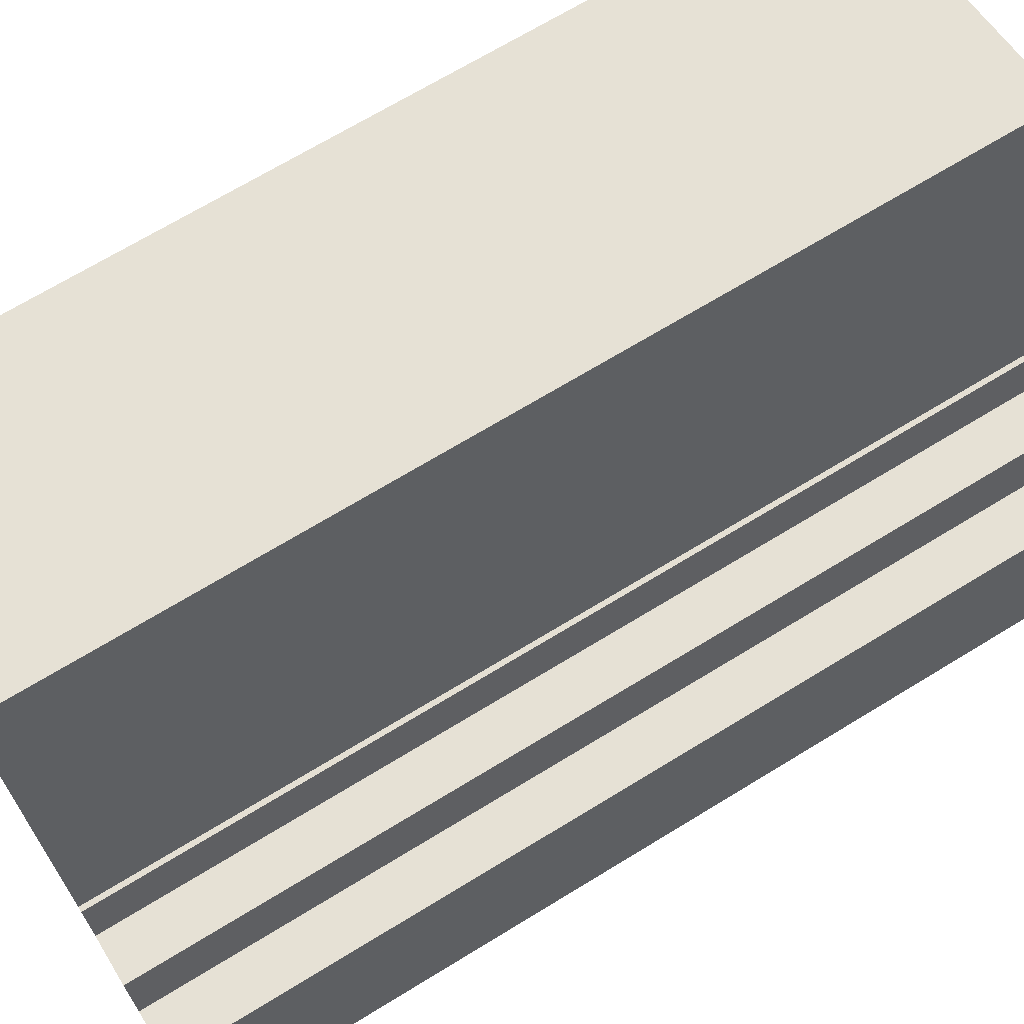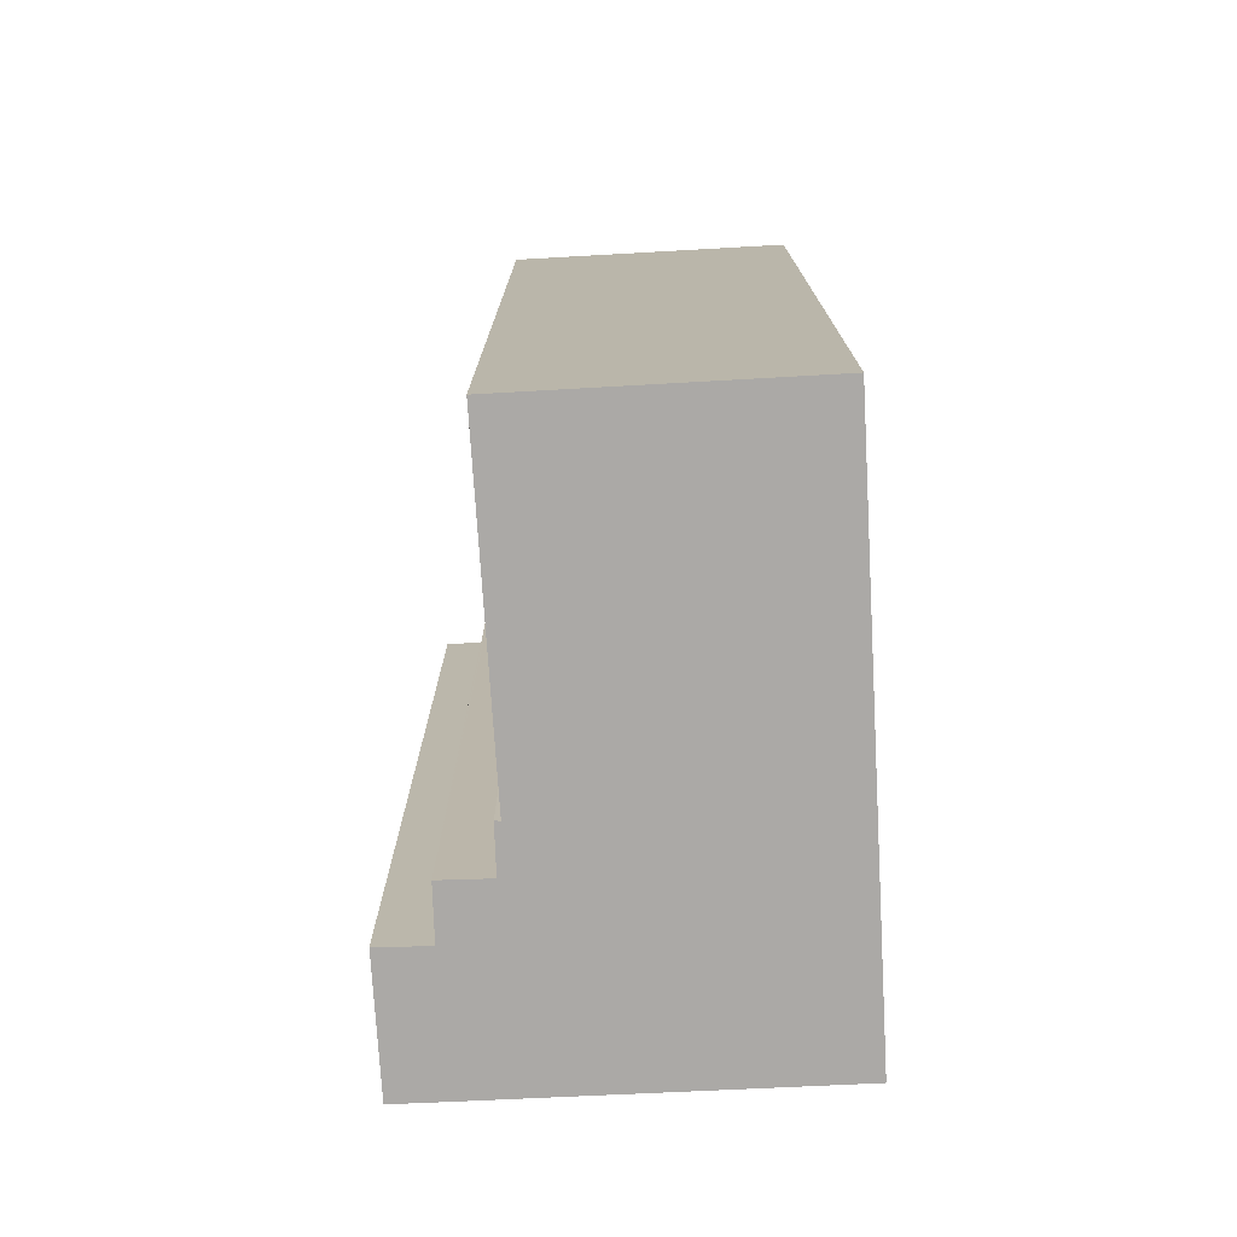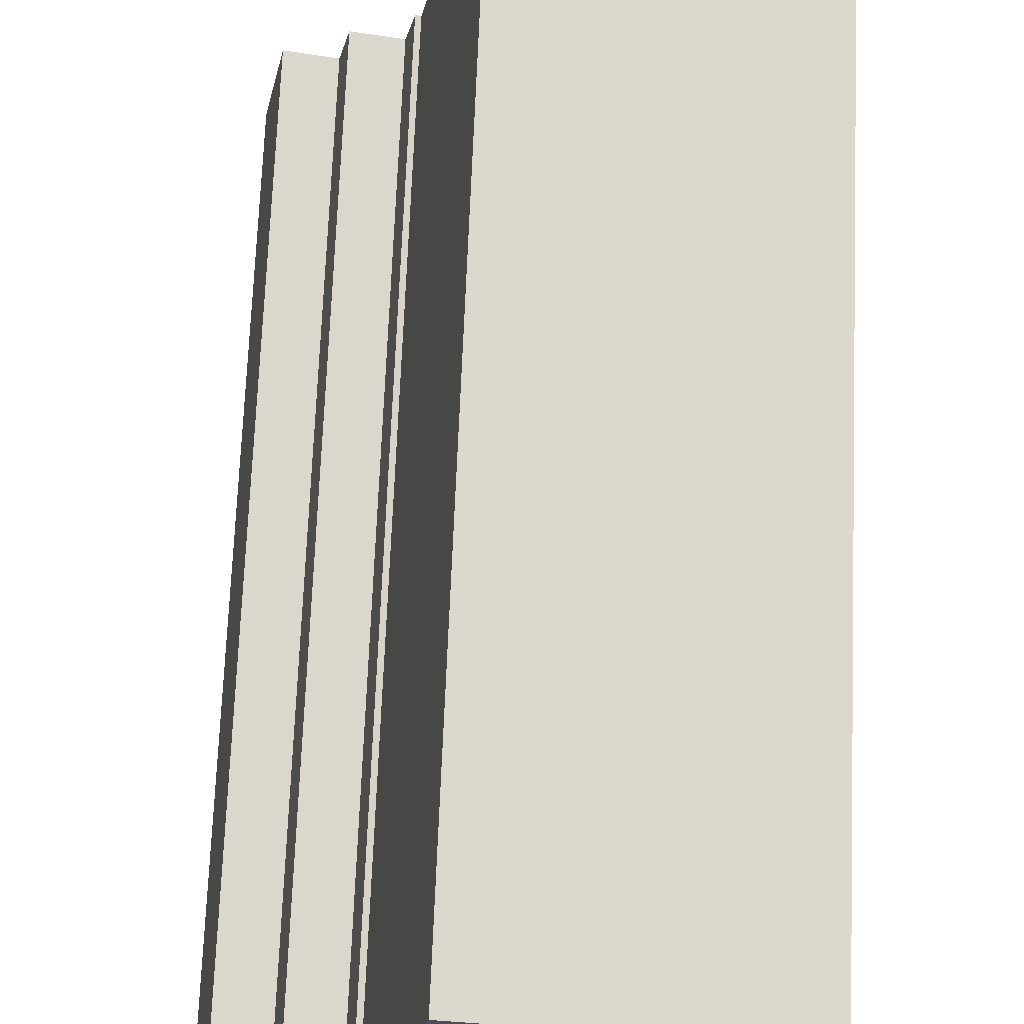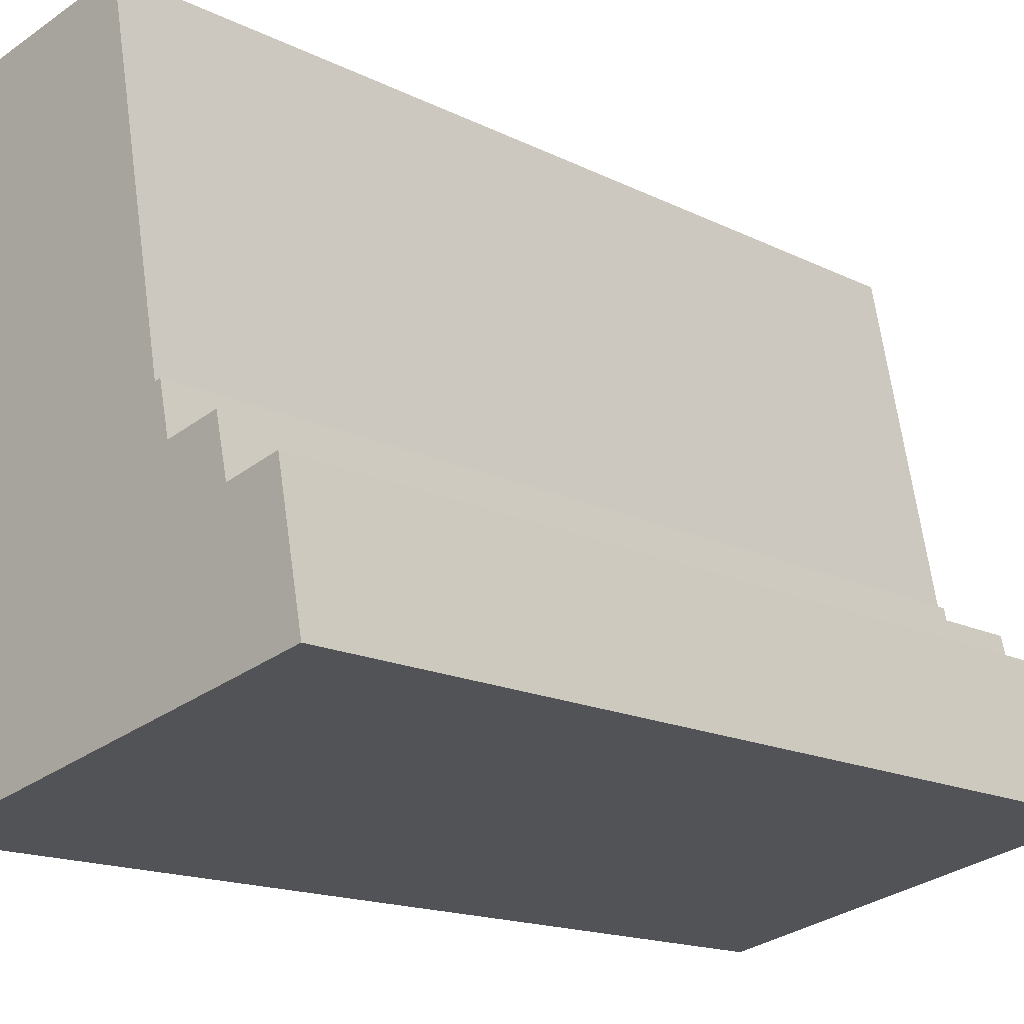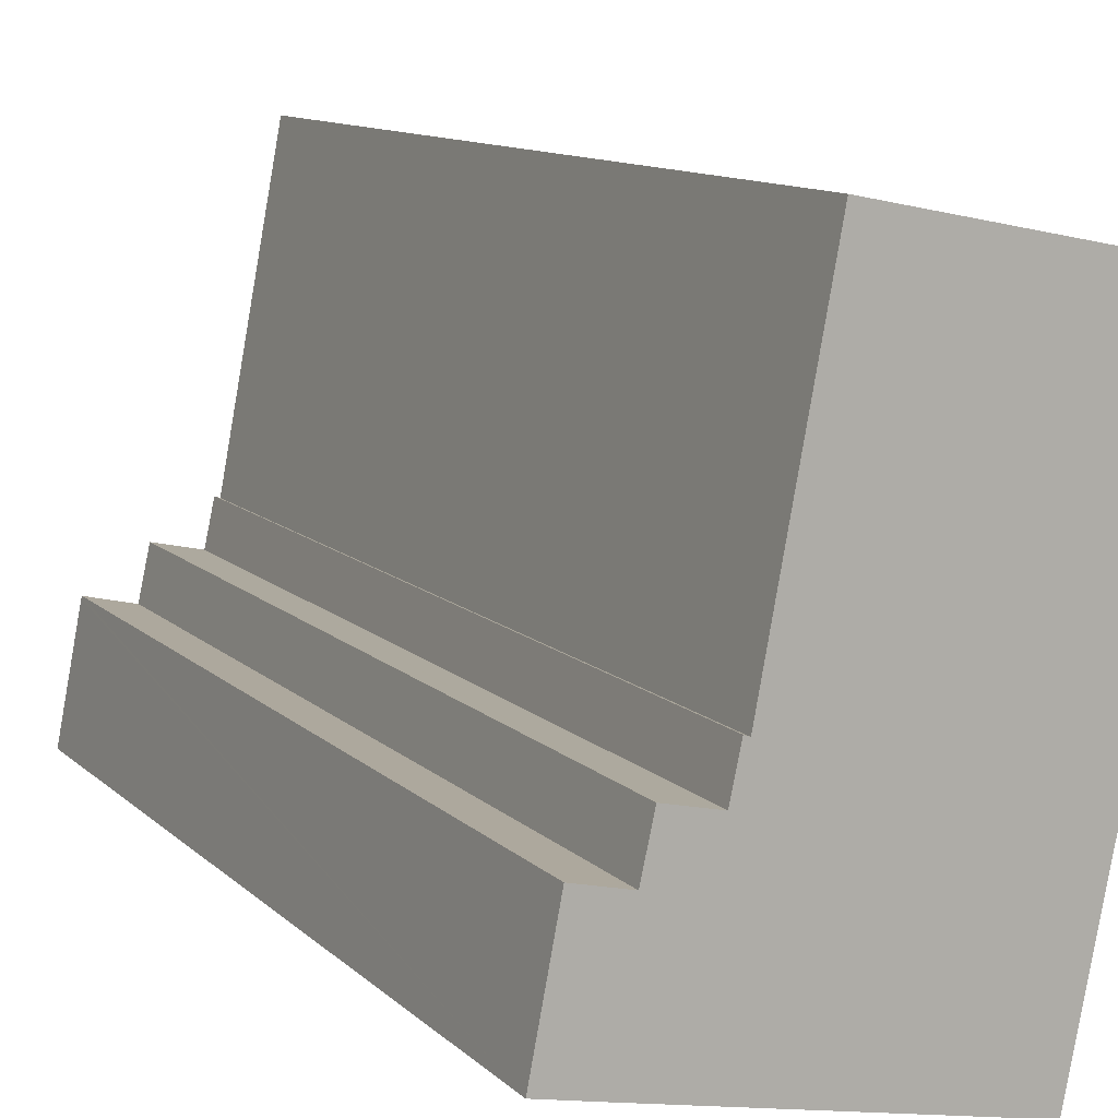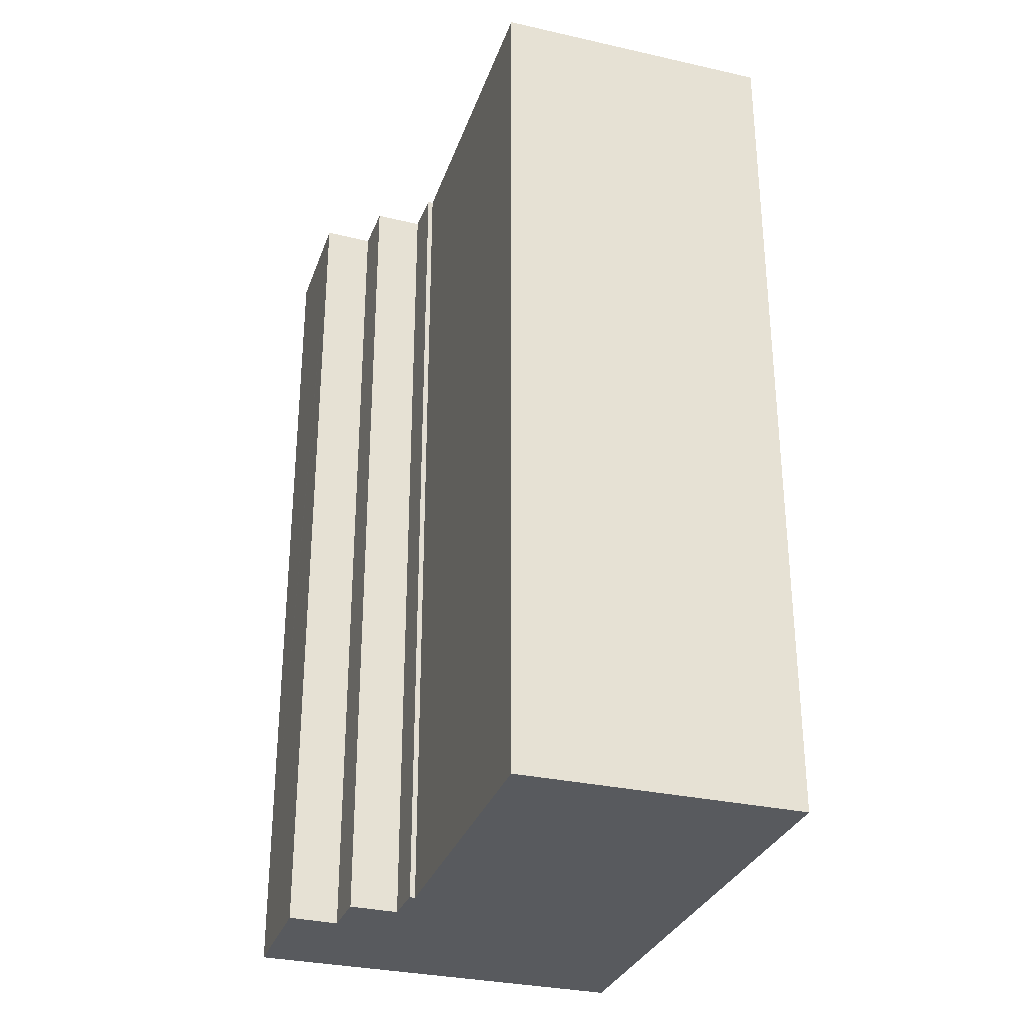
<metadata>
{"format":"obj","ext":"obj","renderer":"f3d","projection":"perspective","resolution":1024,"background":"white","views":[{"elev":69.1,"azim":-121.5,"up":"+Z"},{"elev":-75.6,"azim":14.5,"up":"+Y"},{"elev":71.8,"azim":2.4,"up":"+Z"},{"elev":-15.5,"azim":-136.7,"up":"+Z"},{"elev":11.3,"azim":-26.5,"up":"+Z"},{"elev":-30.9,"azim":-6.6,"up":"+Y"}]}
</metadata>
<code>
v  0.743 27.07 3.803
v  0.059 27.07 -0.012
v  0 27.07 1.657e-15
v  1.369 27.07 -0.29
v  1.486 27.07 -0.315
v  1.609 27.07 -0.341
v  11.53 27.07 -2.415
v  0.757 27.07 3.872
v  0.898 27.07 3.839
v  2.135 27.07 3.546
v  2.238 27.07 3.522
v  2.542 27.07 4.884
v  2.588 27.07 5.09
v  2.632 27.07 5.08
v  2.666 27.07 5.072
v  4.043 27.07 4.761
v  4.341 27.07 6.127
v  4.5 27.07 6.068
v  6.335 27.07 15.7
v  14.81 27.07 14.01
v  0 0 0
v  0.757 -2.371e-16 3.872
v  0.743 -2.329e-16 3.803
v  2.238 -2.157e-16 3.522
v  2.588 -3.117e-16 5.09
v  2.542 -2.991e-16 4.884
v  4.043 -2.915e-16 4.761
v  4.341 -3.752e-16 6.127
v  4.5 -3.716e-16 6.068
v  6.335 -9.612e-16 15.7
v  0.898 -2.351e-16 3.839
v  2.135 -2.171e-16 3.546
v  2.632 -3.111e-16 5.08
v  2.666 -3.106e-16 5.072
v  14.81 -8.576e-16 14.01
v  11.53 1.479e-16 -2.415
v  0.059 7.348e-19 -0.012
v  1.369 1.776e-17 -0.29
v  1.609 2.088e-17 -0.341
v  1.486 1.929e-17 -0.315
g defaultobject
f 1 2 3
f 2 1 4
f 4 1 5
f 5 1 6
f 6 1 7
f 7 1 8
f 7 8 9
f 7 9 10
f 7 10 11
f 7 11 12
f 7 12 13
f 7 13 14
f 7 14 15
f 7 15 16
f 7 16 17
f 7 17 18
f 7 18 19
f 7 19 20
f 21 1 3
f 1 21 8
f 8 21 22
f 22 21 23
f 24 12 11
f 12 24 13
f 13 24 25
f 25 24 26
f 27 17 16
f 17 27 28
f 29 19 18
f 19 29 30
f 22 9 8
f 9 22 10
f 10 22 11
f 11 22 31
f 11 31 32
f 11 32 24
f 25 14 13
f 14 25 15
f 15 25 16
f 16 25 33
f 16 33 27
f 27 33 34
f 28 18 17
f 18 28 29
f 30 20 19
f 20 30 35
f 35 7 20
f 7 35 36
f 36 6 7
f 6 36 5
f 5 36 4
f 4 36 2
f 2 36 3
f 3 36 37
f 3 37 21
f 37 36 38
f 38 36 39
f 38 39 40
f 30 36 35
f 36 30 29
f 36 29 28
f 36 28 27
f 36 27 34
f 36 34 39
f 39 34 33
f 39 33 25
f 39 25 26
f 39 26 24
f 39 24 32
f 39 32 31
f 39 31 22
f 39 22 23
f 39 23 38
f 38 23 37
f 37 23 21
f 39 38 40

</code>
